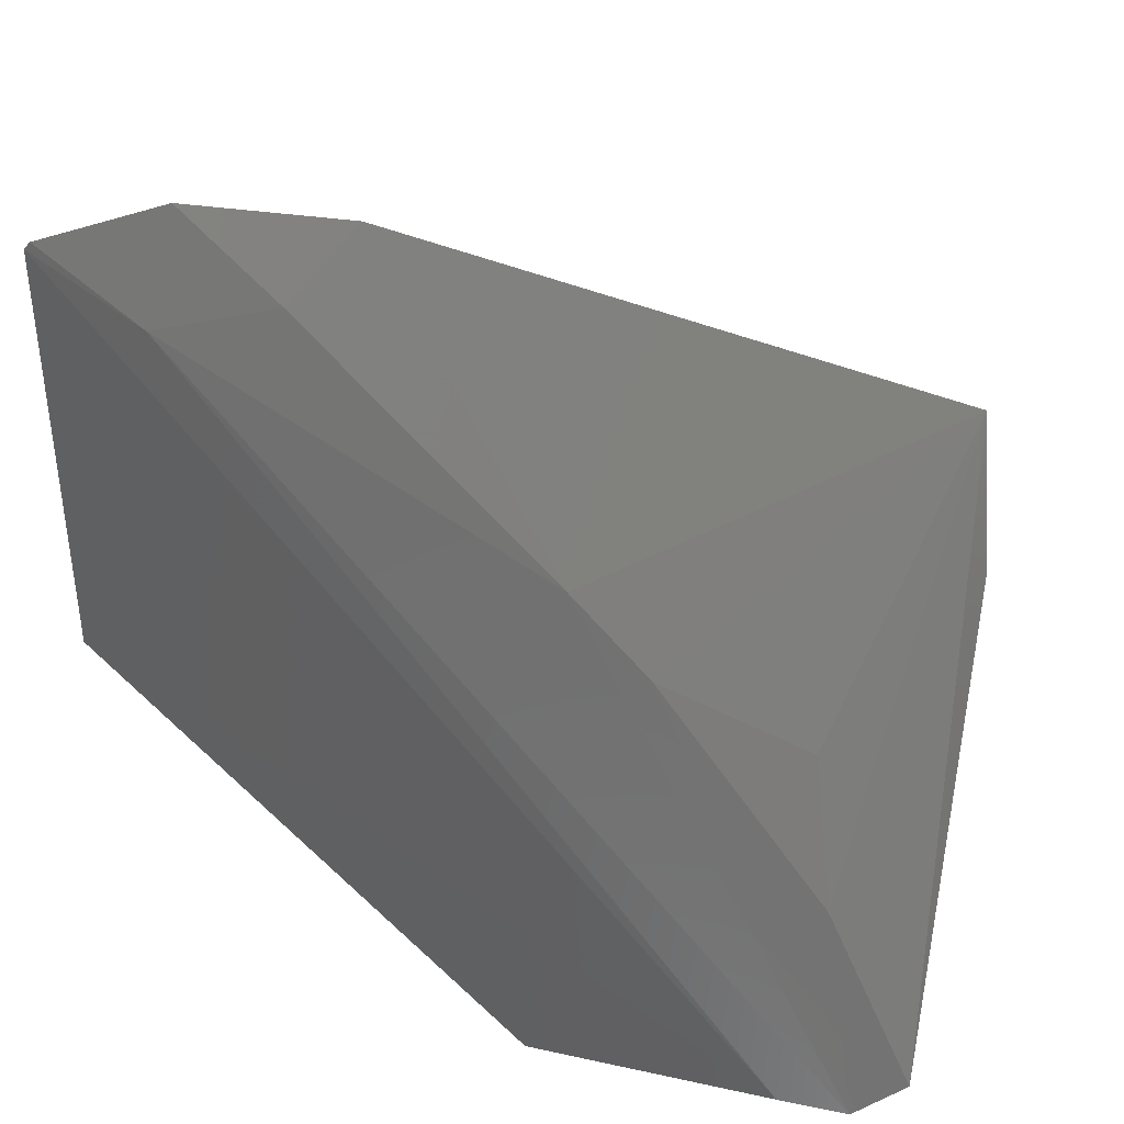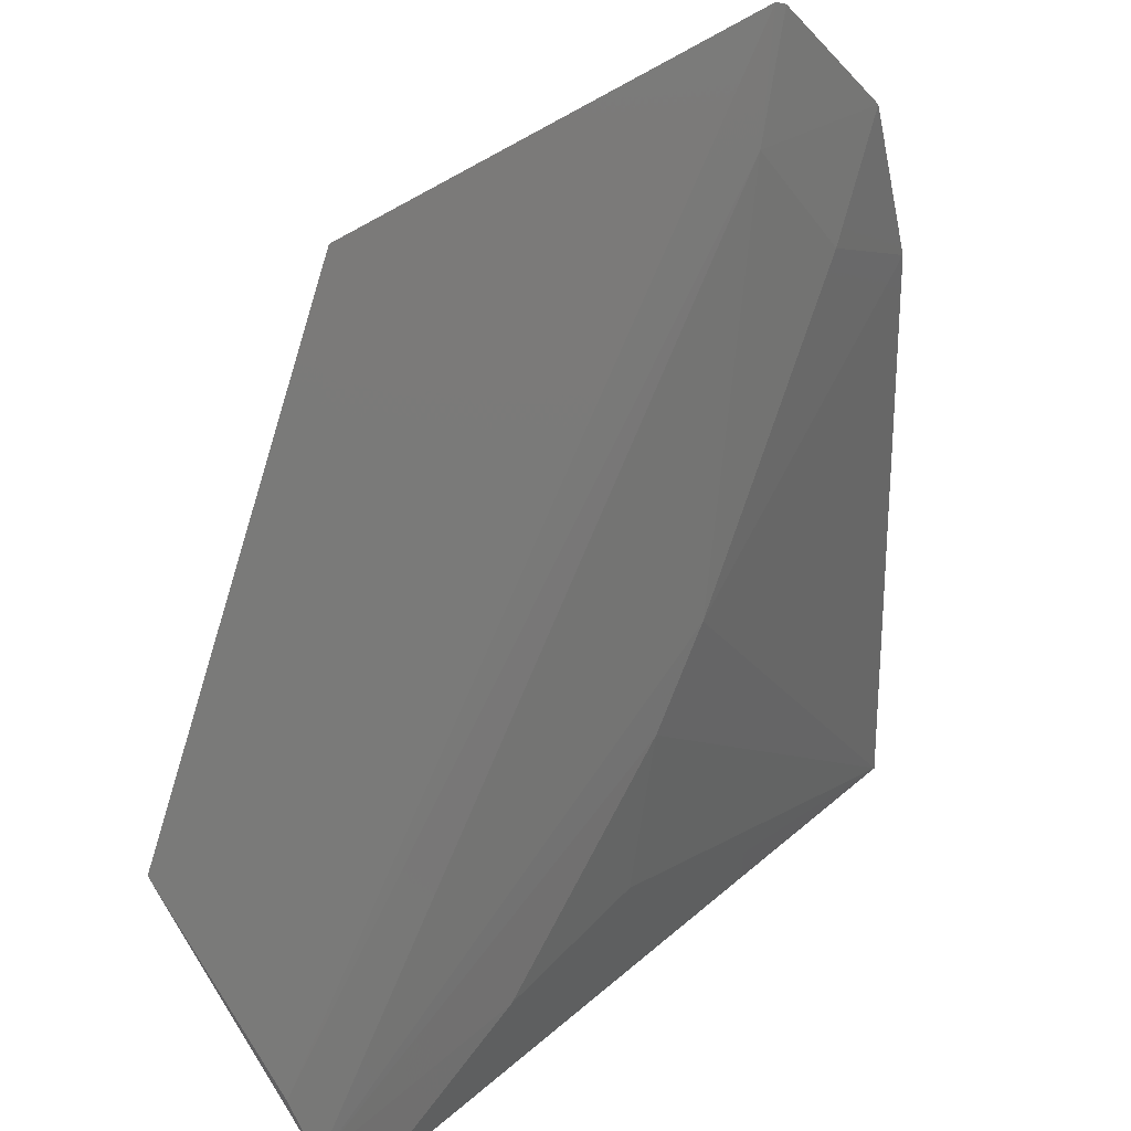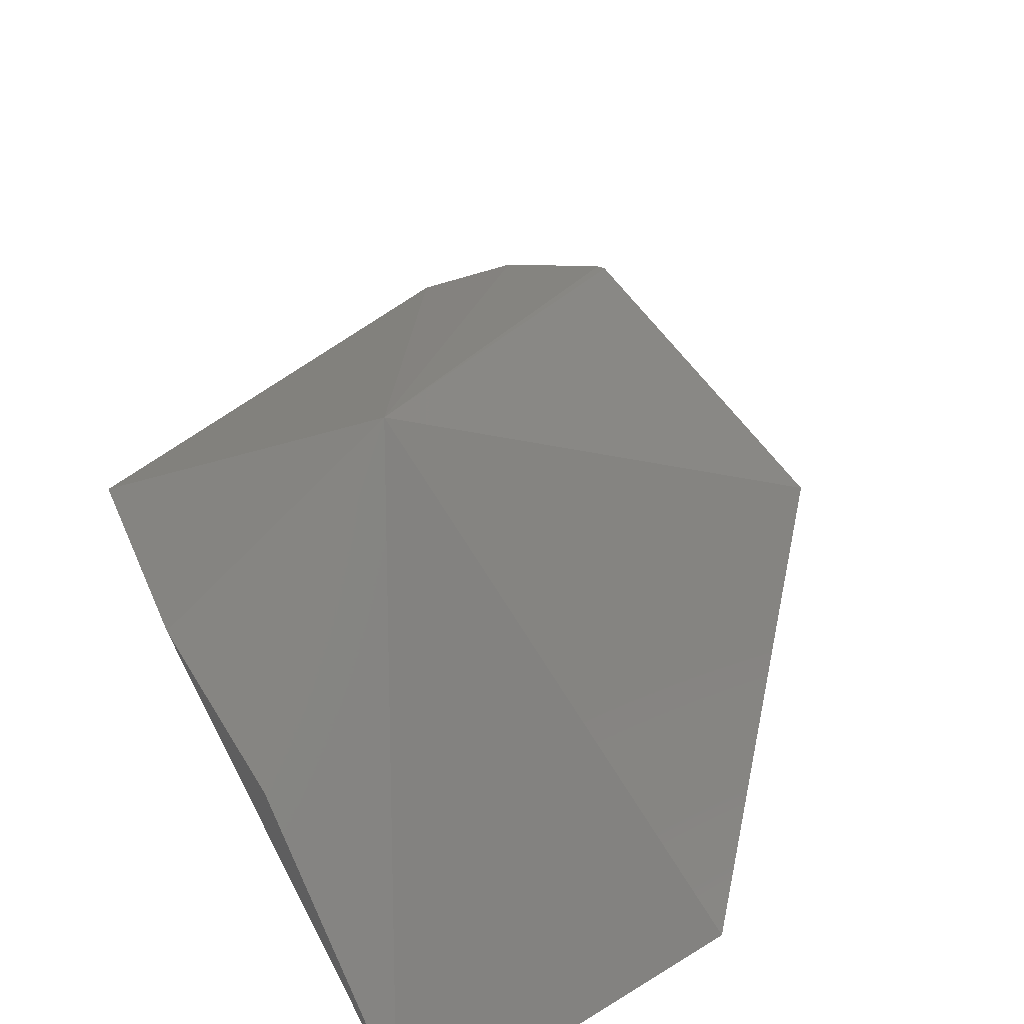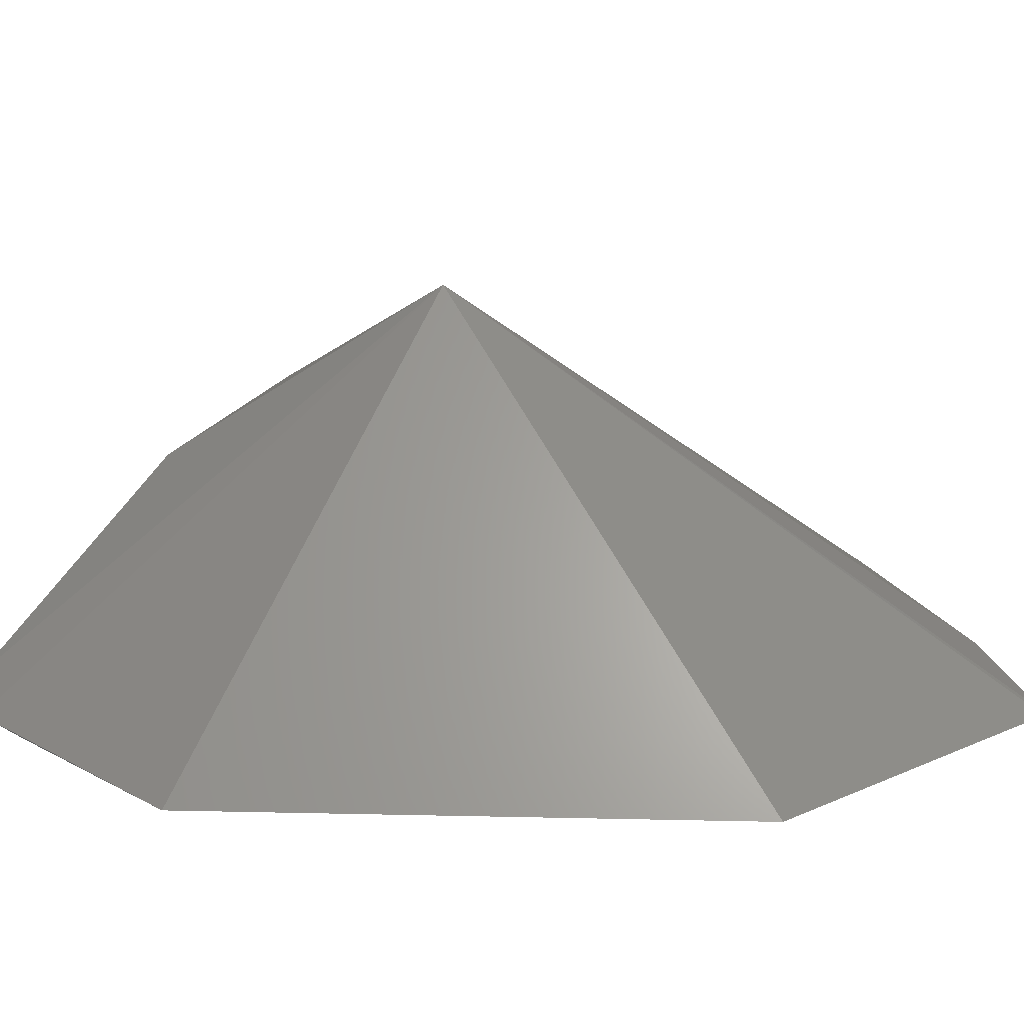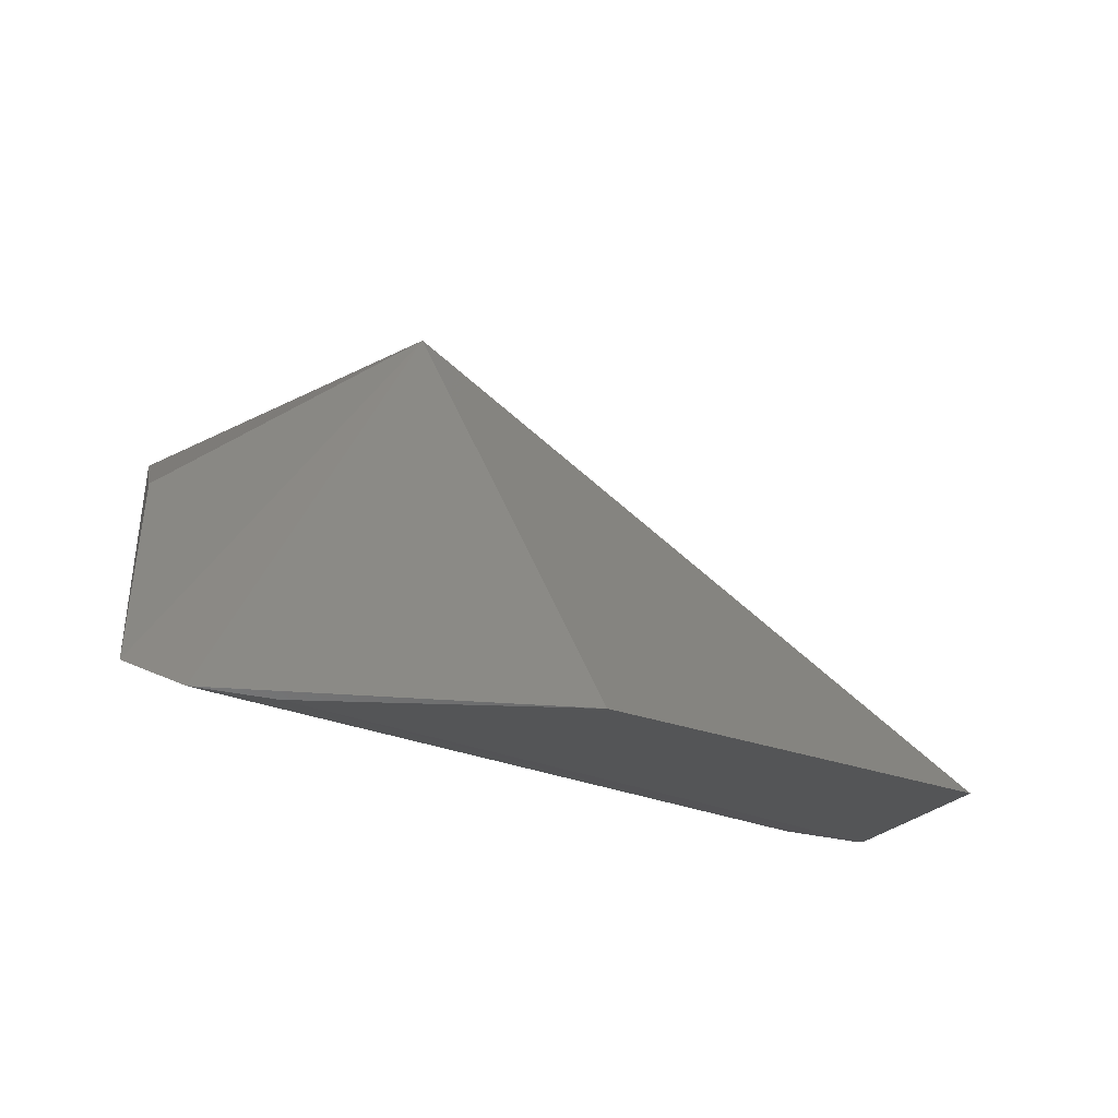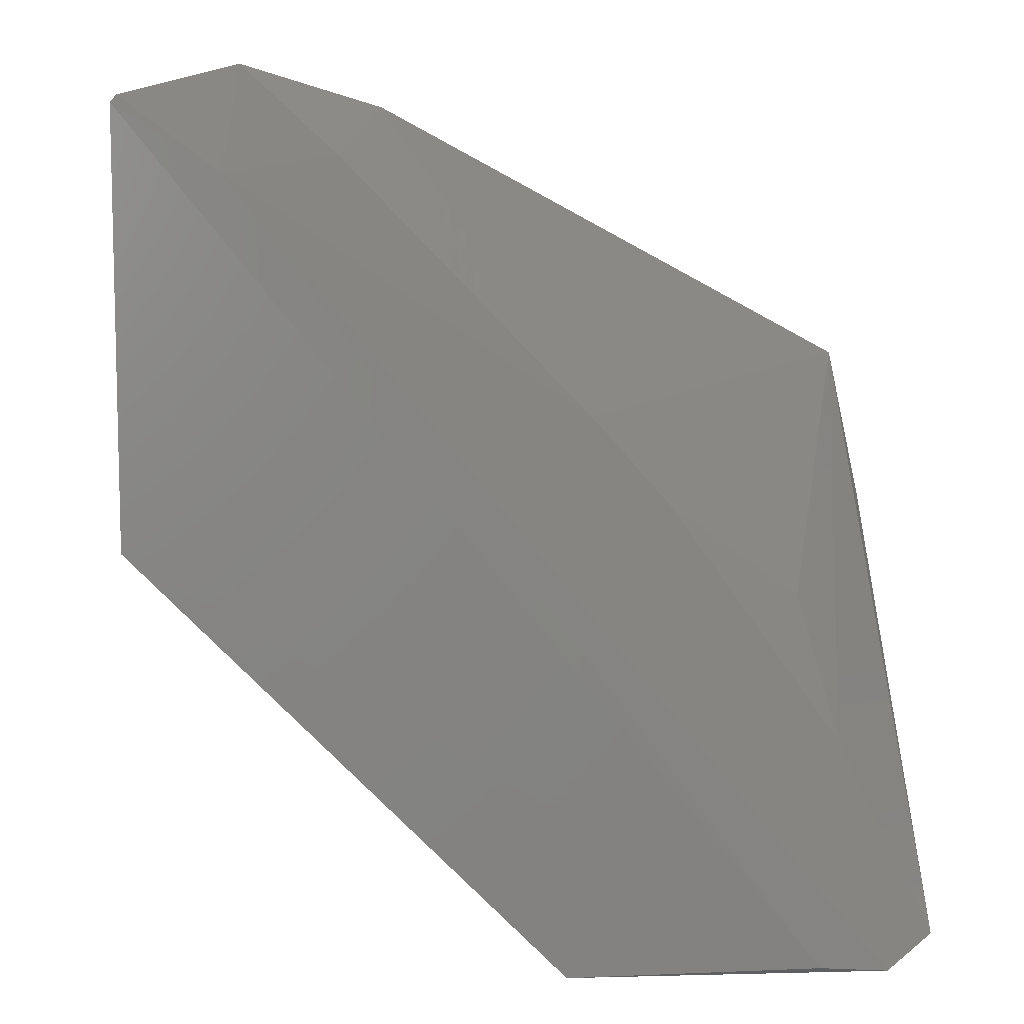
<metadata>
{"format":"stl","ext":"stl","renderer":"f3d","projection":"perspective","resolution":1024,"background":"white","views":[{"elev":37.3,"azim":-164.1,"up":"+Y"},{"elev":-73.4,"azim":117.7,"up":"+Z"},{"elev":52.7,"azim":-32.9,"up":"+Z"},{"elev":16.0,"azim":47.4,"up":"+Z"},{"elev":-13.0,"azim":-8.2,"up":"+Z"},{"elev":5.4,"azim":172.5,"up":"+Y"}]}
</metadata>
<code>
# stl→obj: 19 verts, 34 faces
v -0.5142 0.4093 0.09548
v -0.4021 0.4018 0.00188
v -0.4013 0.4901 0.002173
v -0.5451 0.3125 0.002286
v -0.4228 0.4765 0.002769
v -0.5601 0.311 0.003893
v -0.5711 0.3172 0.009079
v -0.4914 0.3125 0.002134
v -0.456 0.4914 0.02557
v -0.5649 0.4392 0.07486
v -0.5685 0.3696 0.05235
v -0.4979 0.4277 0.01102
v -0.4265 0.4986 0.01068
v -0.5695 0.4067 0.06562
v -0.5511 0.3587 0.01185
v -0.4026 0.4916 0.002433
v -0.4461 0.4807 0.0105
v -0.5143 0.4095 0.01174
v -0.5447 0.3884 0.02353
f 1 2 3
f 4 3 2
f 4 5 3
f 6 5 4
f 6 1 7
f 8 4 2
f 8 2 1
f 8 6 4
f 8 1 6
f 9 10 1
f 11 7 1
f 12 5 6
f 12 10 9
f 13 9 1
f 14 10 7
f 14 7 11
f 14 11 1
f 14 1 10
f 15 6 7
f 15 7 10
f 16 13 1
f 16 1 3
f 16 3 5
f 16 5 13
f 17 12 9
f 17 9 13
f 17 13 5
f 17 5 12
f 18 12 6
f 18 6 15
f 18 10 12
f 19 18 15
f 19 15 10
f 19 10 18

</code>
